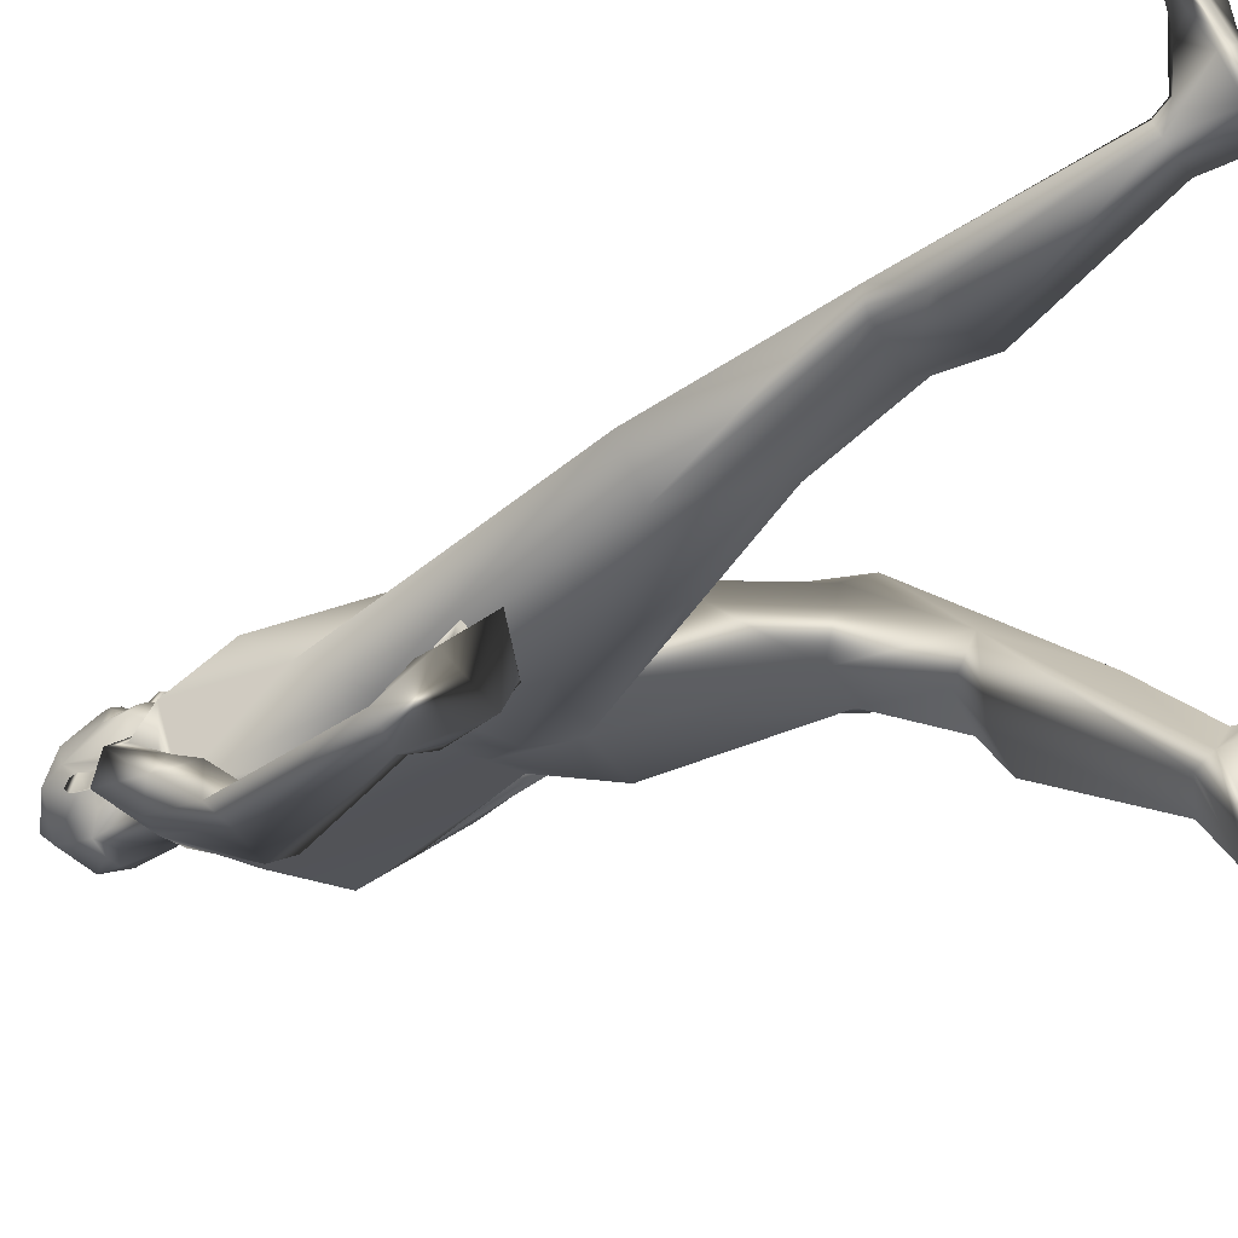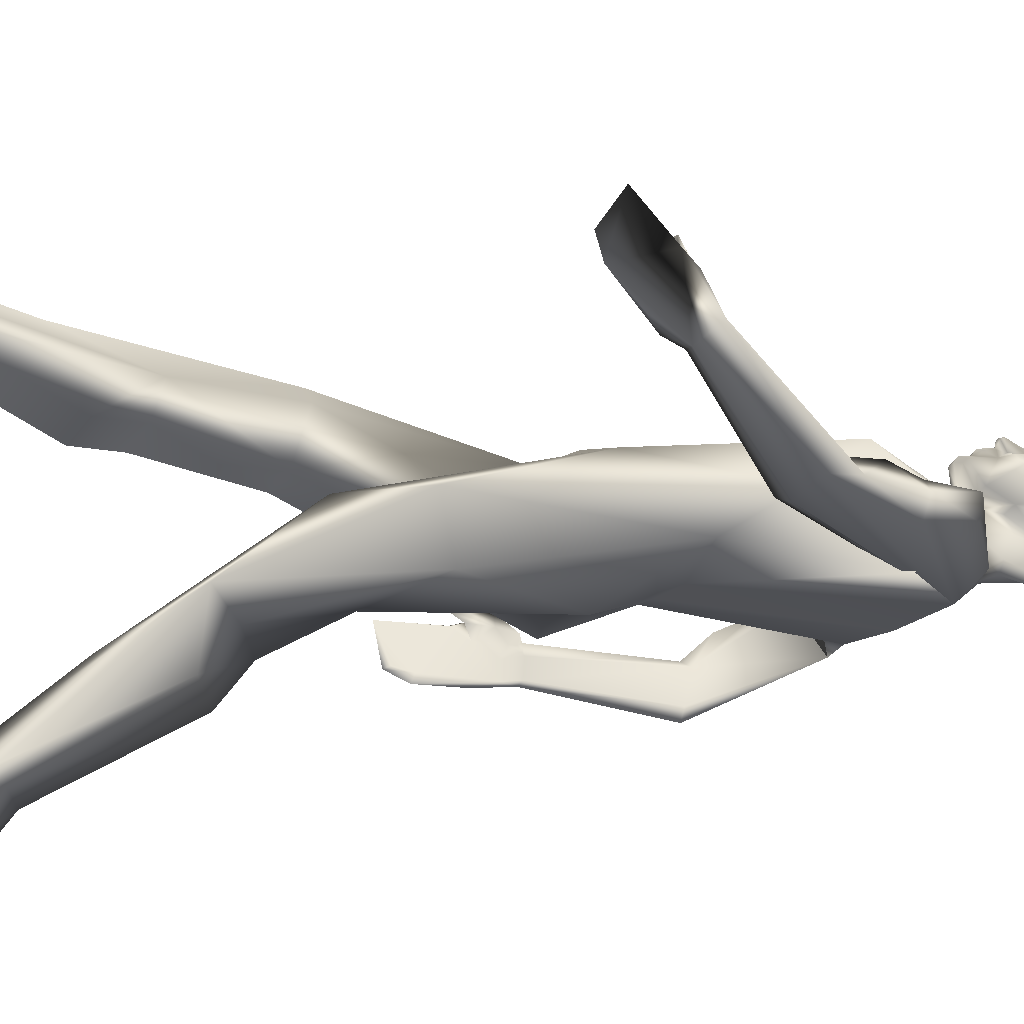
<metadata>
{"format":"obj","ext":"obj","renderer":"f3d","projection":"perspective","resolution":1024,"background":"white","views":[{"elev":-26.1,"azim":131.6,"up":"+Y"},{"elev":-7.5,"azim":-111.6,"up":"+Y"}]}
</metadata>
<code>
v  -0.2905 0.402 4.55
v  -0.4237 0.1167 4.934
v  -0.5052 -0.1792 5.009
v  -0.2542 0.2991 4.753
v  -0.02965 -0.4195 4.788
v  -0.5413 -0.3464 4.811
v  -0.4348 0.1535 4.147
v  0.02124 0.1642 4.951
v  -0.09817 0.1558 4.967
v  -0.1666 -0.2246 5.125
v  -0.2925 -0.003584 5.062
v  -0.3181 -0.1174 5.119
v  -0.02077 -0.3177 3.619
v  -0.2671 -0.2754 3.656
v  -0.4595 -0.09425 3.718
v  -0.09335 0.1407 5.071
v  -0.08944 -0.177 5.216
v  -0.1998 0.01458 5.122
v  -0.2068 -0.1107 5.183
v  -0.275 0.2982 3.35
v  0.03551 0.3278 3.297
v  -0.02516 -0.3679 3.135
v  -0.3312 -0.432 3.186
v  0.02294 0.1837 2.931
v  -0.05302 0.1516 2.789
v  -0.5531 -0.2906 2.501
v  -0.5816 0.04741 2.414
v  -0.139 -0.3651 2.145
v  -0.3154 -0.4544 2.153
v  -0.3126 0.02562 2.035
v  -0.1312 -0.07206 2.065
v  -0.1914 -0.5774 1.657
v  -0.3809 -0.6731 1.705
v  -0.1778 -0.4047 1.534
v  -0.5354 -0.5486 1.596
v  -0.4723 -0.3745 1.488
v  -0.1484 -0.788 1.491
v  -0.3587 -0.8821 1.535
v  -0.5433 -0.7521 1.419
v  -0.2911 -0.668 1.051
v  -0.1491 -1.17 0.7175
v  -0.2458 -1.278 0.7848
v  -0.2401 -1.009 0.6301
v  -0.3511 -1.189 0.707
v  -0.3462 -1.111 0.6641
v  -0.2286 -1.025 0.5452
v  -0.1167 -1.135 0.6095
v  -0.3651 -1.166 0.5735
v  -0.1251 -1.416 0.5607
v  -0.2148 -1.51 0.6045
v  -0.3461 -1.45 0.5399
v  -0.3926 -1.285 0.4055
v  -0.1344 -1.451 0.4796
v  -0.2183 -1.531 0.5303
v  -0.3074 -1.489 0.4871
v  -0.3558 -1.32 0.3581
v  -0.1257 -1.095 0.3298
v  -0.3524 -1.057 0.3886
v  -0.4491 -1.146 0.3151
v  -0.187 -1.14 0.2638
v  -0.1587 -0.9427 0.2501
v  -0.2665 -0.8938 0.2606
v  -0.1304 -0.9918 0.1823
v  -0.3845 -0.9629 0.2586
v  -0.4963 -1.053 0.2331
v  -0.1828 -1.018 0.1426
v  -0.469 -1.092 0.1804
v  -0.1924 -0.7811 0.09389
v  -0.2679 -0.7088 0.04671
v  -0.1787 -0.8025 0.0378
v  -0.4263 -0.76 0.04946
v  -0.5066 -0.9295 0.1173
v  -0.2578 -0.7651 -0.02959
v  -0.4239 -0.8102 -0.01395
v  -0.5003 -0.945 0.07214
v  -0.6007 0.139 4.694
v  -0.6404 -0.229 4.57
v  -0.5984 0.0575 4.758
v  -0.5271 -0.2201 4.563
v  -0.7565 0.1187 4.775
v  -0.9263 -0.03906 4.724
v  -0.8672 0.1027 4.778
v  -0.7351 0.1618 4.565
v  -0.8707 -0.04181 4.484
v  -0.8447 0.0943 4.543
v  -0.7721 0.2326 4.364
v  -0.8883 0.1427 4.201
v  -0.6364 0.1696 4.063
v  -0.7766 0.2351 4.125
v  -0.6507 0.06156 3.897
v  -0.7951 0.02506 3.908
v  -0.9219 0.1326 3.991
v  -0.74 0.7212 3.524
v  -0.7599 0.6441 3.44
v  -0.8327 0.6466 3.437
v  -0.7968 0.7794 3.593
v  -0.8646 0.7687 3.577
v  -0.809 0.7822 3.238
v  -0.8156 0.9799 3.486
v  -0.7308 0.7042 3.335
v  -0.7368 0.7803 3.42
v  -0.7845 1.048 3.374
v  -0.8287 1.062 3.393
v  -0.7828 0.9891 3.078
v  -0.8231 0.9677 3.045
v  -0.7921 1.083 3.026
v  -0.8347 1.103 2.996
v  -0.8499 1.305 3.142
v  -0.7135 0.7747 3.518
v  -0.7424 0.8132 3.587
v  -0.6969 0.8036 3.477
v  -0.7601 0.929 3.385
v  -0.7759 1.002 3.471
v  -0.6695 0.9009 3.476
v  -0.7017 0.9602 3.543
v  -0.7385 1.013 3.413
v  -0.7664 1.039 3.457
v  -0.6893 1.122 3.401
v  -0.7066 1.142 3.434
v  -0.729 1.116 3.385
v  -0.7473 1.134 3.411
v  -0.1356 0.1405 5.184
v  -0.07694 -0.1524 5.312
v  -0.1618 -0.08728 5.287
v  -0.189 0.1128 5.278
v  -0.1952 0.02066 5.327
v  0.000158 0.2526 5.145
v  -0.109 0.2111 5.186
v  0.00023 0.368 5.131
v  -0.06783 0.3558 5.14
v  -0.06836 0.3812 5.164
v  0.00025 0.3995 5.157
v  -0.2104 0.07802 5.391
v  -0.2365 0.03115 5.493
v  -0.2062 -0.03842 5.5
v  -0.000125 -0.2001 5.586
v  -0.07519 -0.183 5.586
v  -0.2488 0.03364 5.577
v  -0.07913 -0.1466 5.817
v  -0.16 -0.09811 5.804
v  -0.07907 -0.04925 5.926
v  -0.247 0.122 5.802
v  -0.1561 -0.0204 5.904
v  -0.06518 0.08986 5.96
v  -0.07705 0.2361 5.921
v  -0.1263 0.2153 5.898
v  -0.2219 0.1298 5.405
v  -0.2399 0.1187 5.582
v  -0.2453 0.1904 5.691
v  0.000248 0.3968 5.846
v  -0.1851 0.3157 5.782
v  -0.2176 0.1561 5.319
v  0.000252 0.4035 5.221
v  -0.04775 0.3946 5.227
v  0.000283 0.4538 5.732
v  -0.07444 0.4405 5.728
v  -0.1293 0.4099 5.714
v  0.000274 0.4381 5.254
v  -0.04773 0.4247 5.26
v  -0.06236 0.4654 5.562
v  -0.1327 0.4335 5.557
v  -0.1887 0.3471 5.388
v  -0.1218 0.3809 5.293
v  -0.198 0.3339 5.523
v  0.000276 0.4415 5.524
v  -0.04979 0.4226 5.524
v  -0.1122 0.4061 5.522
v  -0.02419 0.4445 5.486
v  -0.04348 0.4053 5.483
v  0.000278 0.4457 5.35
v  0.000308 0.4924 5.368
v  -0.01953 0.4858 5.366
v  0.000312 0.4996 5.396
v  -0.01728 0.495 5.396
v  -0.1227 0.4028 5.379
v  -0.06777 0.4169 5.374
v  -0.147 0.2454 5.211
v  -0.04124 0.4302 5.332
v  -0.2621 0.061 5.396
v  -0.2865 0.008404 5.48
v  -0.2413 0.1036 5.504
v  -0.2947 0.0158 5.572
v  -0.2631 0.1133 5.561
v  -0.2684 0.04807 5.605
v  -0.2595 0.09749 5.599
v  -0.2779 0.0941 5.598
v  -0.2975 0.04077 5.603
v  0.3695 0.3445 4.55
v  0.4512 0.04044 4.934
v  0.4803 -0.2652 5.009
v  0.3159 0.2494 4.753
v  0.4869 -0.4361 4.811
v  0.4685 0.0747 4.147
v  0.1374 0.1353 4.967
v  0.1663 -0.2248 5.125
v  0.3012 -0.05535 5.062
v  0.3068 -0.1719 5.119
v  0.2292 -0.3186 3.656
v  0.45 -0.1735 3.718
v  0.13 0.1213 5.071
v  0.08922 -0.1771 5.216
v  0.1998 0.01433 5.122
v  0.2067 -0.111 5.183
v  0.3362 0.2449 3.35
v  0.2652 -0.484 3.186
v  0.09221 0.139 2.789
v  0.55 0.0482 2.344
v  0.5877 0.3779 2.456
v  0.137 0.1899 2.008
v  0.3111 0.1062 1.965
v  0.3214 0.5729 2.127
v  0.1373 0.4791 2.101
v  0.1895 0.3561 1.407
v  0.3762 0.2558 1.357
v  0.1816 0.5579 1.472
v  0.535 0.4133 1.391
v  0.4773 0.6053 1.467
v  0.1449 0.3649 1.139
v  0.3524 0.2677 1.089
v  0.5416 0.4336 1.122
v  0.2972 0.7858 0.9715
v  0.1502 0.7572 0.3711
v  0.2435 0.6379 0.3165
v  0.2459 0.9209 0.4473
v  0.3519 0.7501 0.345
v  0.3493 0.8299 0.3849
v  0.2355 0.9797 0.3838
v  0.1202 0.8665 0.3351
v  0.3686 0.8723 0.2873
v  0.1235 0.7463 0.07634
v  0.2106 0.6551 0.02402
v  0.3442 0.7387 0.03519
v  0.3962 0.9421 0.09407
v  0.1335 0.7929 0.0013
v  0.2149 0.7036 -0.0361
v  0.3055 0.761 -0.02642
v  0.3595 0.9622 0.0387
v  0.1347 1.119 0.209
v  0.3611 1.087 0.2717
v  0.4571 1.094 0.1556
v  0.196 1.146 0.134
v  0.1721 1.271 0.2884
v  0.2807 1.287 0.3337
v  0.1439 1.299 0.2096
v  0.3972 1.246 0.2749
v  0.5076 1.213 0.185
v  0.1964 1.315 0.1648
v  0.4803 1.235 0.1237
v  0.2117 1.49 0.3319
v  0.2894 1.568 0.3638
v  0.1984 1.524 0.2824
v  0.4466 1.533 0.3221
v  0.5223 1.378 0.2208
v  0.2794 1.599 0.2742
v  0.4442 1.556 0.2447
v  0.5164 1.407 0.1824
v  0.6294 0.03174 4.694
v  0.6048 -0.3375 4.57
v  0.6167 -0.2075 4.68
v  0.4377 -0.504 4.7
v  0.786 -0.2044 4.662
v  0.8934 -0.4053 4.728
v  0.8865 -0.2509 4.678
v  0.7412 -0.2929 4.471
v  0.7981 -0.5344 4.541
v  0.8218 -0.3915 4.5
v  0.7607 -0.3753 4.271
v  0.8168 -0.577 4.206
v  0.5623 -0.559 4.071
v  0.7238 -0.5195 4.084
v  0.5166 -0.7424 4.01
v  0.6448 -0.809 4.048
v  0.8089 -0.7225 4.05
v  0.72 -0.5174 3.31
v  0.7026 -0.6307 3.295
v  0.7714 -0.655 3.293
v  0.8019 -0.4522 3.33
v  0.8602 -0.4916 3.327
v  0.752 -0.669 3.052
v  0.857 -0.3774 3.122
v  0.6734 -0.6414 3.173
v  0.7153 -0.5364 3.192
v  0.8271 -0.3855 2.991
v  0.876 -0.3782 2.998
v  0.7572 -0.6068 2.797
v  0.7835 -0.6554 2.787
v  0.7833 -0.5727 2.698
v  0.8238 -0.5899 2.664
v  0.92 -0.3603 2.651
v  0.7089 -0.4736 3.271
v  0.759 -0.4135 3.302
v  0.694 -0.4722 3.22
v  0.7726 -0.4575 3.072
v  0.8231 -0.3571 3.094
v  0.6953 -0.3929 3.157
v  0.7538 -0.3203 3.173
v  0.7806 -0.3726 3.041
v  0.8221 -0.3357 3.06
v  0.7627 -0.284 2.961
v  0.7903 -0.2553 2.974
v  0.7956 -0.3111 2.954
v  0.8224 -0.2885 2.964
v  0.1357 0.1403 5.184
v  0.1617 -0.08748 5.287
v  0.1891 0.1126 5.278
v  0.1953 0.02042 5.327
v  0.1093 0.2109 5.186
v  0.06828 0.3558 5.14
v  0.06883 0.3811 5.164
v  0.2105 0.07776 5.391
v  0.06647 -0.1624 5.529
v  0.2365 0.03086 5.493
v  0.2062 -0.03867 5.5
v  0.07496 -0.1831 5.586
v  0.2489 0.03333 5.577
v  0.1525 -0.1281 5.584
v  0.1599 -0.09831 5.804
v  0.2471 0.1217 5.802
v  0.156 -0.02059 5.904
v  0.1306 0.09808 5.93
v  0.1265 0.2151 5.898
v  0.222 0.1295 5.405
v  0.24 0.1184 5.582
v  0.2455 0.1901 5.691
v  0.1855 0.3154 5.782
v  0.2178 0.1558 5.319
v  0.04824 0.3945 5.227
v  0.07499 0.4404 5.728
v  0.04826 0.4246 5.26
v  0.06294 0.4653 5.562
v  0.1749 0.3958 5.552
v  0.1333 0.4334 5.557
v  0.1892 0.3468 5.388
v  0.1223 0.3808 5.293
v  0.1984 0.3336 5.523
v  0.05032 0.4225 5.524
v  0.1127 0.4059 5.522
v  0.02474 0.4445 5.486
v  0.04399 0.4052 5.483
v  0.02014 0.4858 5.366
v  0.0179 0.4949 5.396
v  0.1232 0.4026 5.379
v  0.06829 0.4168 5.374
v  0.1473 0.2453 5.211
v  0.04178 0.4302 5.332
v  0.2621 0.06067 5.396
v  0.2865 0.008046 5.48
v  0.2414 0.1033 5.504
v  0.2947 0.01543 5.572
v  0.2632 0.113 5.561
v  0.2685 0.04774 5.605
v  0.2596 0.09716 5.599
v  0.278 0.09375 5.598
v  0.2976 0.0404 5.603
g objobjobjdefault
f 7 77 76
f 53 54 55
f 53 55 56
f 1 7 76
f 14 13 5
f 14 5 6
f 1 76 4
f 77 14 6
f 4 76 2
f 6 5 10
f 6 10 3
f 15 14 77
f 7 15 77
f 8 4 9
f 4 2 11
f 4 11 9
f 2 3 12
f 2 12 11
f 3 10 12
f 1 21 20
f 7 1 20
f 8 9 16
f 9 11 18
f 9 18 16
f 11 12 19
f 11 19 18
f 12 10 17
f 12 17 19
f 13 14 23
f 14 15 23
f 13 23 22
f 20 21 24
f 15 7 27
f 7 20 27
f 22 23 29
f 20 24 25
f 24 22 25
f 23 15 26
f 23 26 29
f 15 27 26
f 22 29 28
f 20 25 31
f 20 31 30
f 25 22 28
f 25 28 31
f 27 20 30
f 30 31 34
f 31 28 34
f 29 26 35
f 26 27 36
f 26 36 35
f 27 30 36
f 28 29 32
f 34 28 32
f 32 29 33
f 30 34 40
f 29 35 33
f 36 30 40
f 32 33 38
f 32 38 37
f 34 32 37
f 33 35 39
f 33 39 38
f 35 36 39
f 37 38 42
f 37 42 41
f 40 34 47
f 40 47 43
f 34 37 41
f 34 41 47
f 38 39 44
f 38 44 42
f 39 36 45
f 39 45 44
f 36 40 43
f 36 43 45
f 43 47 46
f 44 45 48
f 45 43 46
f 45 46 48
f 41 42 50
f 41 50 49
f 47 41 49
f 47 49 53
f 42 44 51
f 42 51 50
f 44 48 52
f 44 52 51
f 49 50 54
f 49 54 53
f 50 51 55
f 50 55 54
f 51 52 56
f 51 56 55
f 46 47 61
f 47 53 57
f 47 57 61
f 48 46 58
f 52 48 58
f 52 58 59
f 53 60 57
f 53 56 60
f 56 52 59
f 46 61 62
f 61 57 63
f 58 46 62
f 58 62 64
f 59 58 64
f 59 64 65
f 57 60 66
f 57 66 63
f 60 56 67
f 60 67 66
f 56 59 65
f 56 65 67
f 62 61 68
f 62 68 69
f 61 63 70
f 61 70 68
f 64 62 69
f 64 69 71
f 65 64 71
f 65 71 72
f 63 66 73
f 63 73 70
f 66 74 73
f 66 67 75
f 66 75 74
f 67 65 72
f 67 72 75
f 72 71 74
f 72 74 75
f 71 69 73
f 71 73 74
f 69 68 70
f 69 70 73
f 76 77 79
f 76 79 78
f 77 6 79
f 76 78 80
f 6 3 81
f 3 2 82
f 3 82 81
f 2 76 80
f 2 80 82
f 80 78 83
f 6 81 84
f 81 82 85
f 81 85 84
f 82 80 83
f 82 83 85
f 78 79 88
f 83 78 88
f 83 88 86
f 6 84 92
f 84 85 87
f 84 87 92
f 85 83 86
f 85 86 87
f 88 79 90
f 79 6 91
f 79 91 90
f 6 92 91
f 86 88 89
f 87 86 89
f 90 91 95
f 91 92 95
f 88 90 94
f 88 94 93
f 90 95 94
f 89 88 93
f 92 87 97
f 87 89 97
f 89 93 96
f 97 89 96
f 93 94 100
f 93 100 101
f 94 95 100
f 110 109 111
f 92 97 95
f 97 96 99
f 100 95 98
f 101 100 112
f 119 118 120
f 119 120 121
f 112 100 104
f 112 104 102
f 100 98 105
f 100 105 104
f 113 102 103
f 113 103 99
f 98 95 105
f 95 97 103
f 97 99 103
f 102 104 108
f 103 102 108
f 95 103 105
f 108 104 106
f 104 105 107
f 104 107 106
f 105 103 108
f 105 108 107
f 96 93 109
f 96 109 110
f 93 101 111
f 93 111 109
f 99 96 110
f 101 112 111
f 115 99 110
f 108 106 107
f 113 112 102
f 110 111 114
f 110 114 115
f 112 114 111
f 113 99 115
f 114 112 116
f 112 113 117
f 112 117 116
f 113 115 117
f 115 114 118
f 115 118 119
f 114 116 120
f 114 120 118
f 116 117 121
f 116 121 120
f 117 115 119
f 117 119 121
f 8 16 122
f 8 122 127
f 16 18 122
f 18 19 124
f 19 17 123
f 19 123 124
f 122 18 126
f 122 126 125
f 18 124 126
f 127 122 128
f 128 152 177
f 122 125 152
f 122 152 128
f 129 130 131
f 129 131 132
f 125 126 135
f 125 135 133
f 126 124 137
f 126 137 135
f 124 123 137
f 123 136 137
f 133 135 134
f 134 135 138
f 138 135 140
f 135 137 140
f 137 136 139
f 138 140 142
f 140 137 139
f 142 140 143
f 140 139 141
f 140 141 143
f 143 141 144
f 144 145 146
f 144 146 142
f 144 142 143
f 179 180 181
f 180 182 183
f 180 183 181
f 138 142 149
f 142 151 149
f 146 145 150
f 146 150 151
f 142 146 151
f 138 149 148
f 133 147 152
f 133 152 125
f 132 131 154
f 132 154 153
f 150 155 156
f 151 150 156
f 151 156 157
f 151 157 149
f 149 147 148
f 147 149 152
f 131 163 154
f 153 154 159
f 153 159 158
f 158 159 178
f 158 178 170
f 149 157 161
f 156 155 160
f 157 156 160
f 157 160 161
f 177 152 162
f 152 149 162
f 161 164 149
f 149 164 162
f 163 159 154
f 160 165 166
f 161 160 166
f 161 166 167
f 161 167 164
f 166 165 168
f 164 167 175
f 167 166 169
f 167 169 175
f 169 166 168
f 163 178 159
f 170 176 172
f 170 172 171
f 171 172 174
f 171 174 173
f 174 172 176
f 176 178 163
f 162 175 163
f 163 177 162
f 131 177 163
f 130 177 131
f 128 177 130
f 127 128 130
f 127 130 129
f 175 176 163
f 169 176 175
f 174 176 169
f 169 168 174
f 168 165 173
f 168 173 174
f 162 164 175
f 170 178 176
f 133 134 180
f 133 180 179
f 147 179 181
f 147 133 179
f 134 138 182
f 134 182 180
f 184 185 186
f 184 186 187
f 148 147 181
f 148 181 183
f 138 148 185
f 138 185 184
f 148 183 186
f 148 186 185
f 183 182 187
f 183 187 186
f 182 138 184
f 182 184 187
f 193 257 258
f 234 237 236
f 234 236 235
f 188 257 193
f 1 4 191
f 1 191 188
f 198 192 5
f 198 5 13
f 188 191 257
f 258 192 198
f 191 189 257
f 4 8 191
f 192 195 5
f 192 190 195
f 21 1 188
f 199 258 198
f 193 258 199
f 8 194 191
f 195 10 5
f 191 194 196
f 191 196 189
f 189 196 197
f 189 197 190
f 190 197 195
f 188 204 21
f 193 204 188
f 8 200 194
f 195 201 17
f 195 17 10
f 194 200 202
f 194 202 196
f 196 202 203
f 196 203 197
f 197 203 201
f 197 201 195
f 13 205 198
f 198 205 199
f 13 22 205
f 204 24 21
f 199 208 193
f 193 208 204
f 22 210 205
f 204 206 24
f 24 206 22
f 205 210 207
f 205 207 199
f 199 207 208
f 22 209 210
f 204 211 212
f 204 212 206
f 206 212 209
f 206 209 22
f 208 211 204
f 211 215 212
f 212 215 209
f 210 216 207
f 207 216 217
f 207 217 208
f 208 217 211
f 209 213 210
f 215 213 209
f 213 214 210
f 211 221 215
f 210 214 216
f 217 221 211
f 213 218 219
f 213 219 214
f 215 218 213
f 214 219 220
f 214 220 216
f 216 220 217
f 218 222 223
f 218 223 219
f 221 224 228
f 221 228 215
f 215 228 222
f 215 222 218
f 219 223 225
f 219 225 220
f 220 225 226
f 220 226 217
f 217 226 224
f 217 224 221
f 224 227 228
f 225 229 226
f 226 229 227
f 226 227 224
f 222 230 231
f 222 231 223
f 228 234 230
f 228 230 222
f 223 231 232
f 223 232 225
f 225 232 233
f 225 233 229
f 230 234 235
f 230 235 231
f 231 235 236
f 231 236 232
f 232 236 237
f 232 237 233
f 227 242 228
f 228 242 238
f 228 238 234
f 229 239 227
f 233 240 239
f 233 239 229
f 234 238 241
f 234 241 237
f 237 240 233
f 227 243 242
f 242 244 238
f 239 245 243
f 239 243 227
f 240 246 245
f 240 245 239
f 238 244 247
f 238 247 241
f 241 247 248
f 241 248 237
f 237 248 246
f 237 246 240
f 243 250 249
f 243 249 242
f 242 249 251
f 242 251 244
f 245 252 250
f 245 250 243
f 246 253 252
f 246 252 245
f 244 251 254
f 244 254 247
f 247 254 255
f 247 255 256
f 247 256 248
f 248 256 253
f 248 253 246
f 253 256 255
f 253 255 252
f 252 255 254
f 252 254 250
f 250 254 251
f 250 251 249
f 257 259 260
f 257 260 258
f 258 260 192
f 257 261 259
f 192 262 190
f 190 262 263
f 190 263 189
f 189 263 261
f 189 261 257
f 261 264 259
f 192 265 262
f 262 265 266
f 262 266 263
f 263 266 264
f 263 264 261
f 259 269 260
f 264 267 269
f 264 269 259
f 192 273 265
f 265 273 268
f 265 268 266
f 266 268 267
f 266 267 264
f 269 271 260
f 260 271 272
f 260 272 192
f 192 272 273
f 267 270 269
f 268 270 267
f 271 276 272
f 272 276 273
f 269 274 275
f 269 275 271
f 271 275 276
f 270 274 269
f 273 278 268
f 268 278 270
f 270 277 274
f 278 277 270
f 274 282 281
f 274 281 275
f 275 281 276
f 291 292 290
f 273 276 278
f 278 280 277
f 281 279 276
f 282 293 281
f 300 302 301
f 300 301 299
f 293 283 285
f 293 285 281
f 281 285 286
f 281 286 279
f 294 280 284
f 294 284 283
f 279 286 276
f 276 284 278
f 278 284 280
f 283 289 285
f 284 289 283
f 276 286 284
f 289 287 285
f 285 287 288
f 285 288 286
f 286 288 289
f 286 289 284
f 277 291 290
f 277 290 274
f 274 290 292
f 274 292 282
f 280 291 277
f 282 292 293
f 296 291 280
f 289 288 287
f 294 283 293
f 291 296 295
f 291 295 292
f 293 292 295
f 294 296 280
f 295 297 293
f 293 297 298
f 293 298 294
f 294 298 296
f 296 300 299
f 296 299 295
f 295 299 301
f 295 301 297
f 297 301 302
f 297 302 298
f 298 302 300
f 298 300 296
f 8 127 303
f 8 303 200
f 201 123 17
f 200 303 202
f 202 304 203
f 203 304 201
f 201 311 123
f 303 305 306
f 303 306 202
f 202 306 304
f 304 311 201
f 127 307 303
f 307 344 326
f 303 307 326
f 303 326 305
f 129 132 309
f 129 309 308
f 305 310 313
f 305 313 306
f 306 313 316
f 306 316 304
f 304 316 311
f 311 136 123
f 310 312 313
f 311 314 136
f 312 315 313
f 316 314 311
f 315 316 313
f 314 317 139
f 314 139 136
f 315 318 317
f 315 317 316
f 316 317 314
f 317 319 141
f 317 141 139
f 318 319 317
f 319 320 144
f 319 144 141
f 320 321 145
f 320 145 144
f 320 319 318
f 320 318 321
f 346 348 347
f 347 348 350
f 347 350 349
f 315 324 318
f 318 324 325
f 321 150 145
f 321 325 150
f 318 325 321
f 315 323 324
f 310 305 326
f 310 326 322
f 132 153 327
f 132 327 309
f 150 328 155
f 325 328 150
f 324 323 322
f 322 326 324
f 309 327 334
f 153 158 329
f 153 329 327
f 158 170 345
f 158 345 329
f 328 330 155
f 330 160 155
f 325 331 332
f 325 332 328
f 328 332 330
f 344 333 326
f 326 333 324
f 325 324 335
f 325 335 331
f 324 333 335
f 334 327 329
f 330 336 165
f 330 165 160
f 332 337 336
f 332 336 330
f 332 331 335
f 332 335 337
f 336 338 165
f 335 342 337
f 337 342 339
f 337 339 336
f 339 338 336
f 334 329 345
f 170 171 340
f 170 340 343
f 171 173 341
f 171 341 340
f 341 343 340
f 343 334 345
f 333 334 342
f 334 333 344
f 309 334 344
f 308 309 344
f 307 308 344
f 127 129 308
f 127 308 307
f 342 334 343
f 339 342 343
f 341 339 343
f 339 341 338
f 338 341 173
f 338 173 165
f 333 342 335
f 170 343 345
f 310 346 347
f 310 347 312
f 322 348 346
f 322 346 310
f 312 347 349
f 312 349 315
f 351 354 353
f 351 353 352
f 323 350 348
f 323 348 322
f 315 351 352
f 315 352 323
f 323 352 353
f 323 353 350
f 350 353 354
f 350 354 349
f 349 354 351
f 349 351 315
g

</code>
